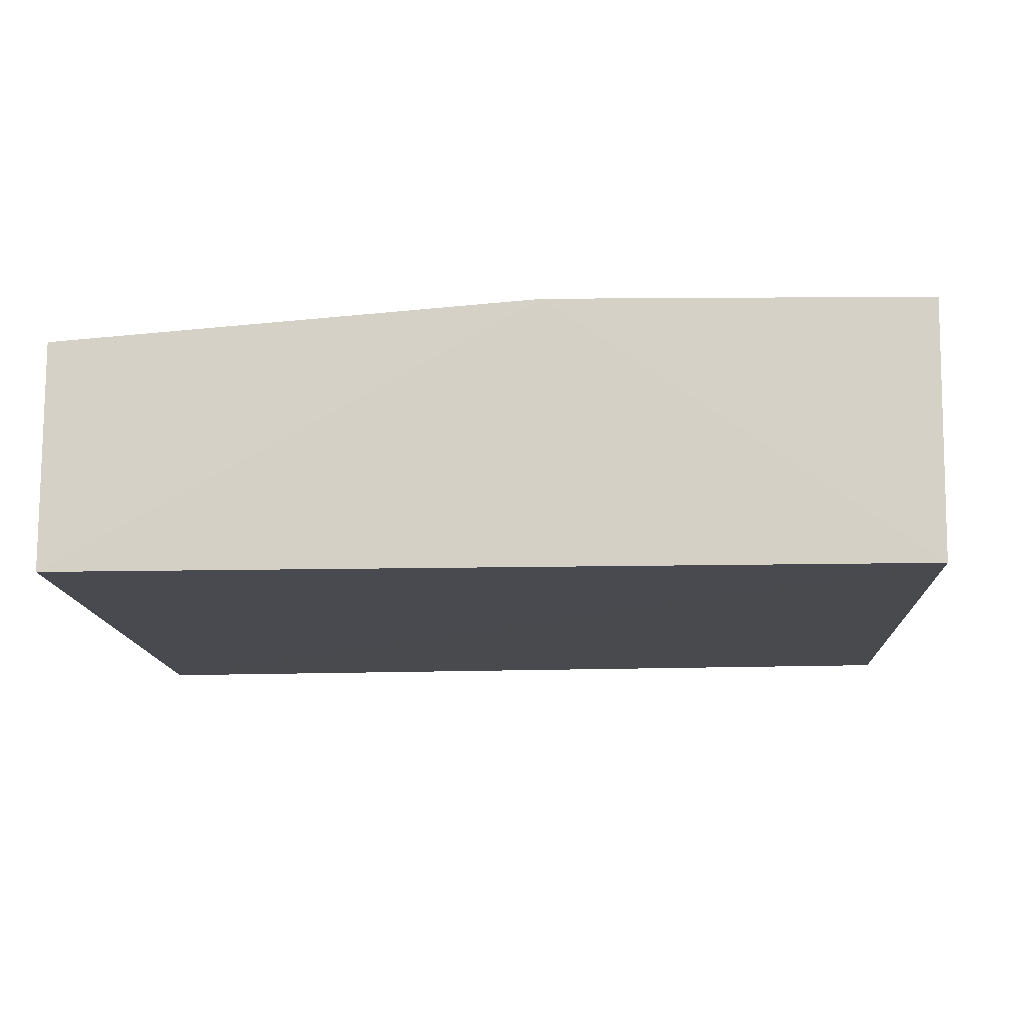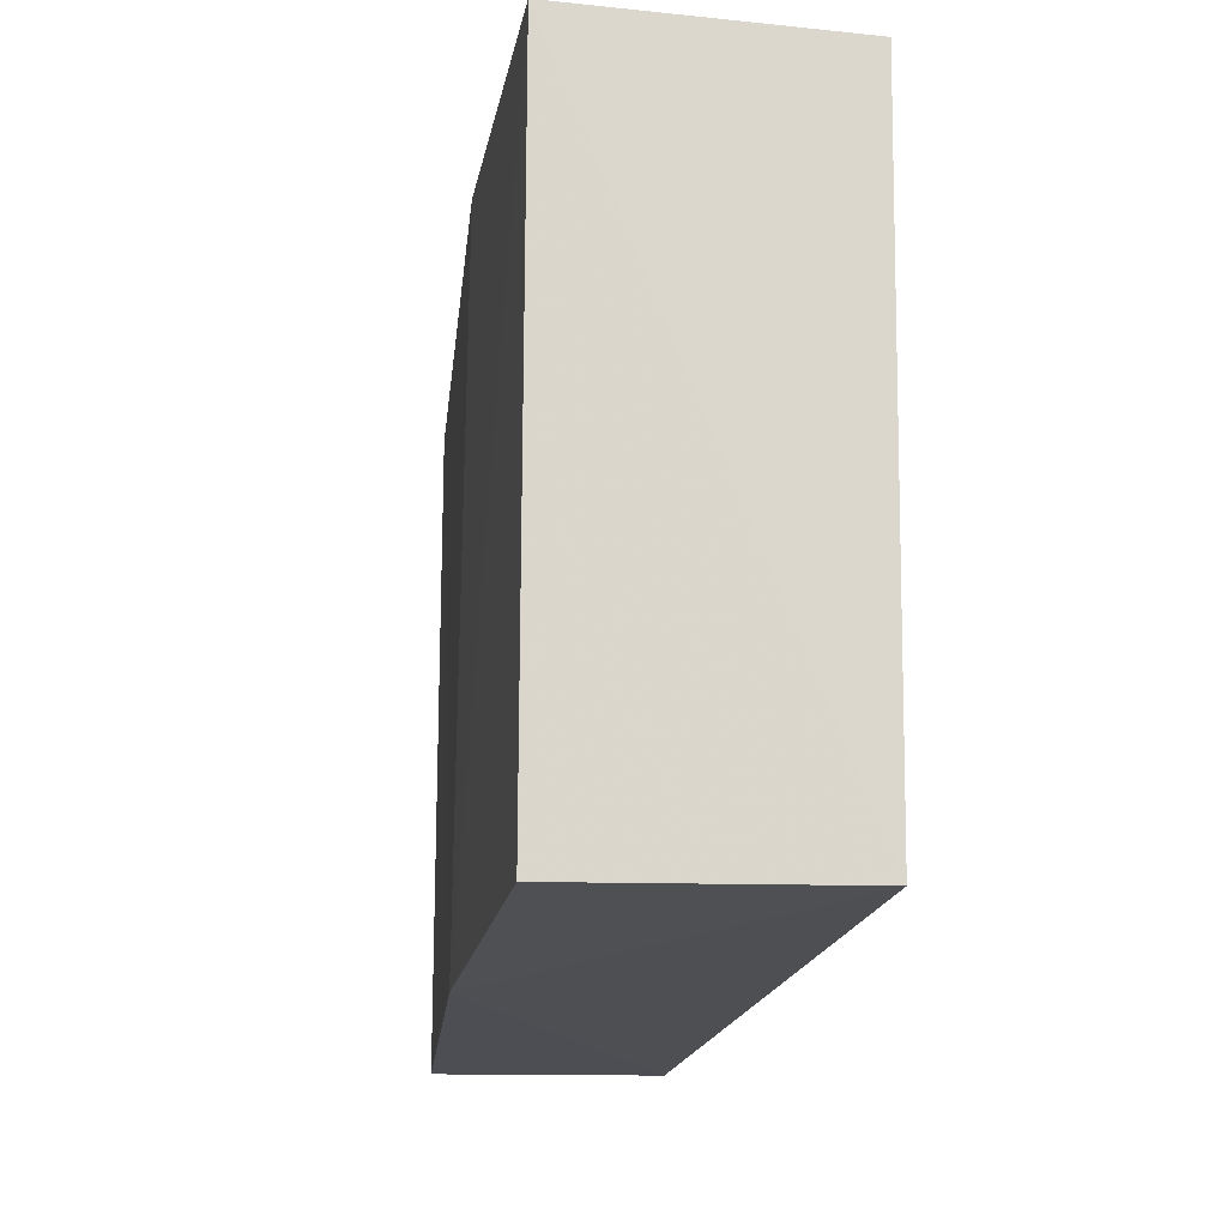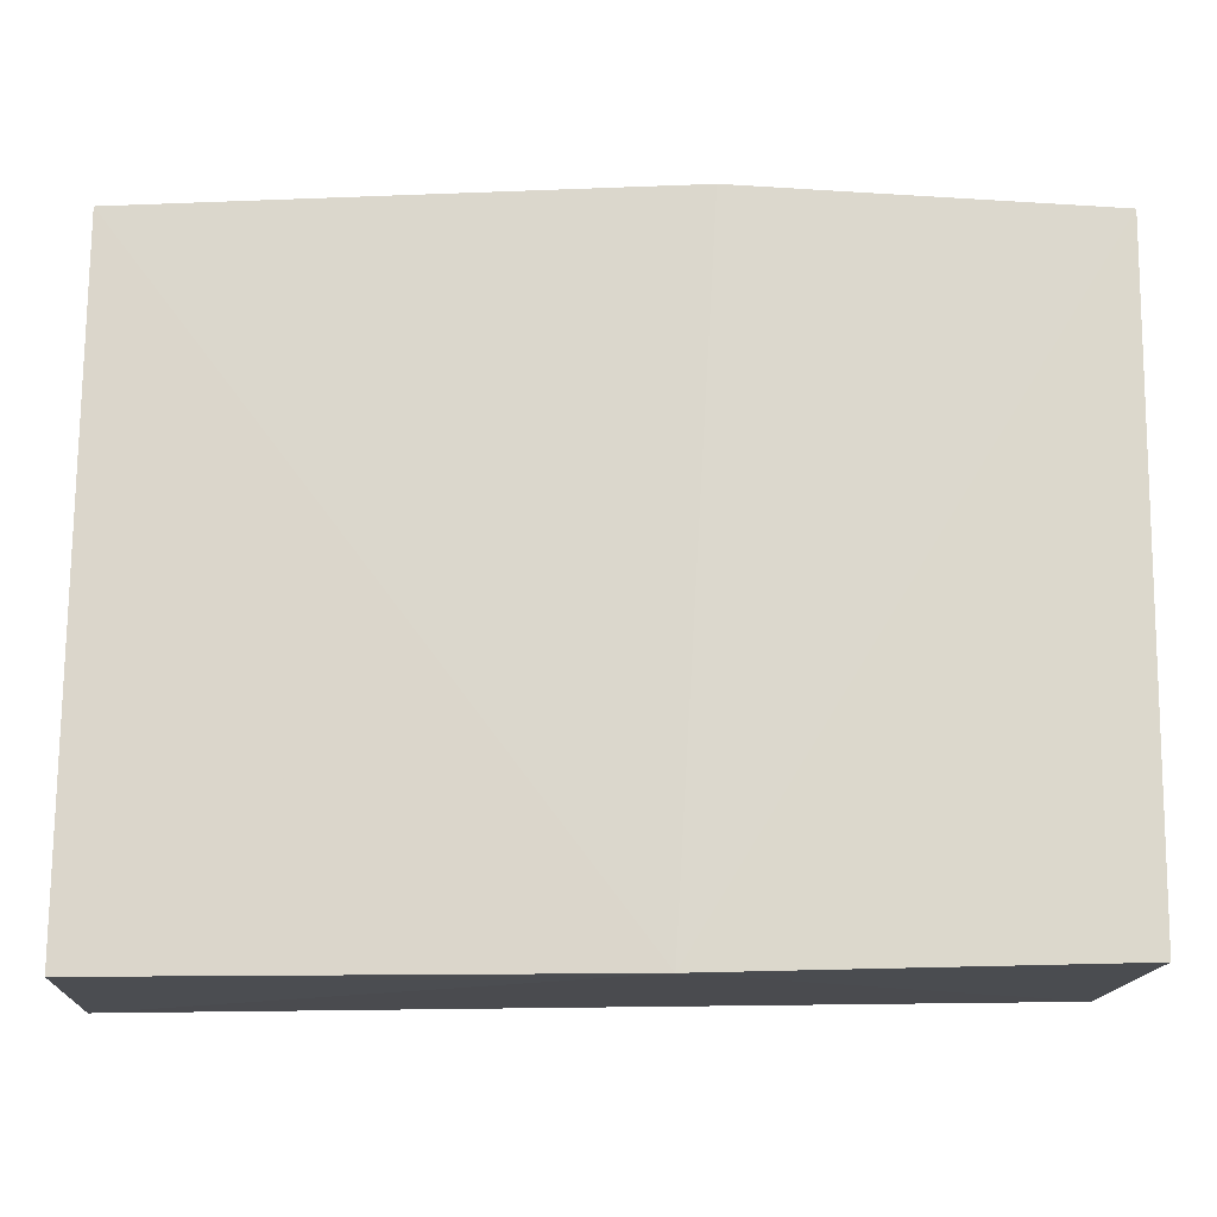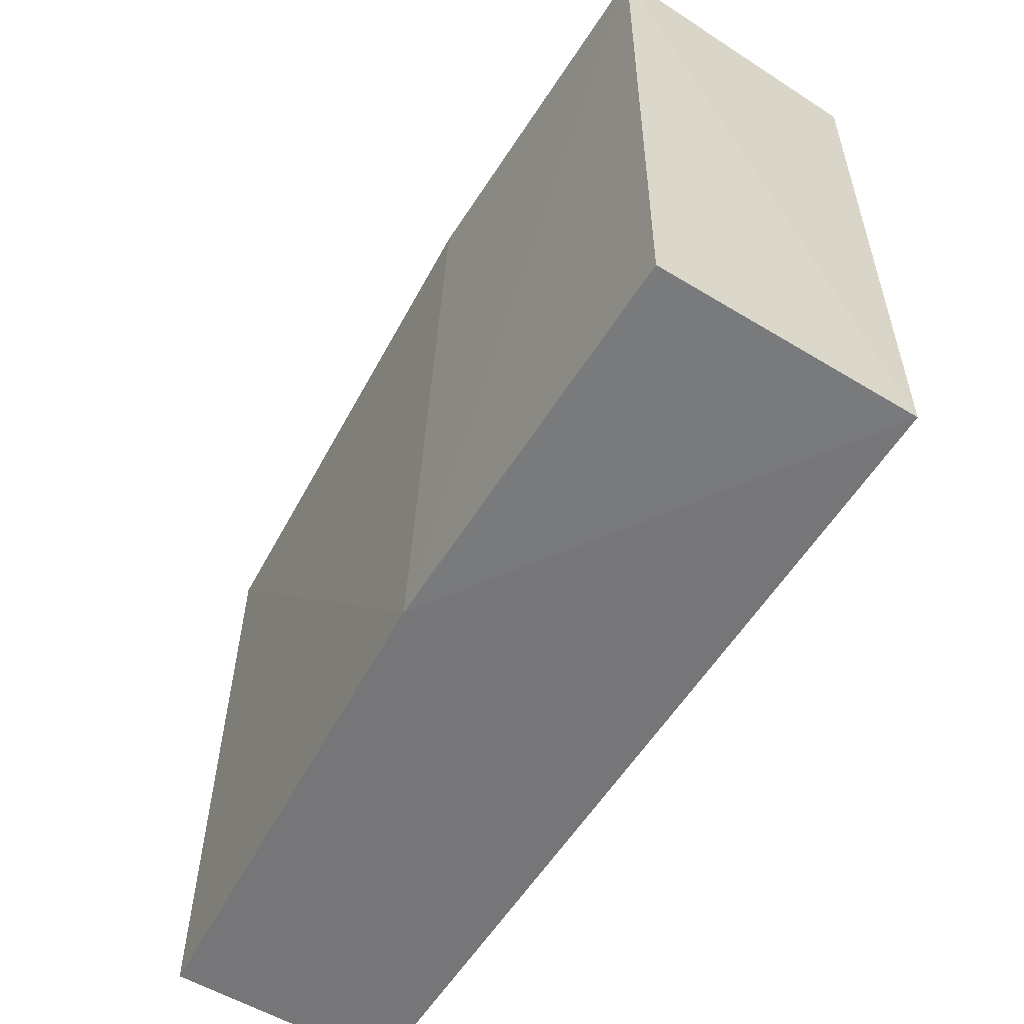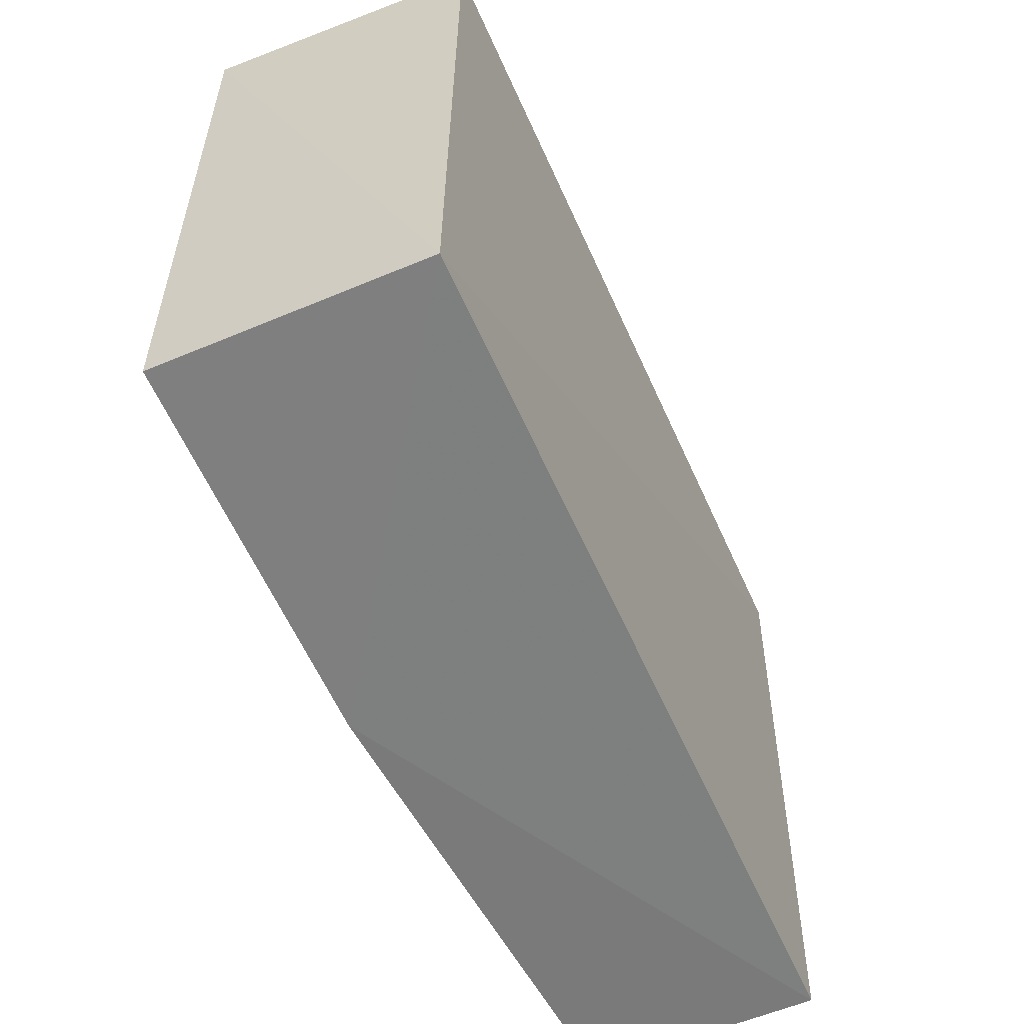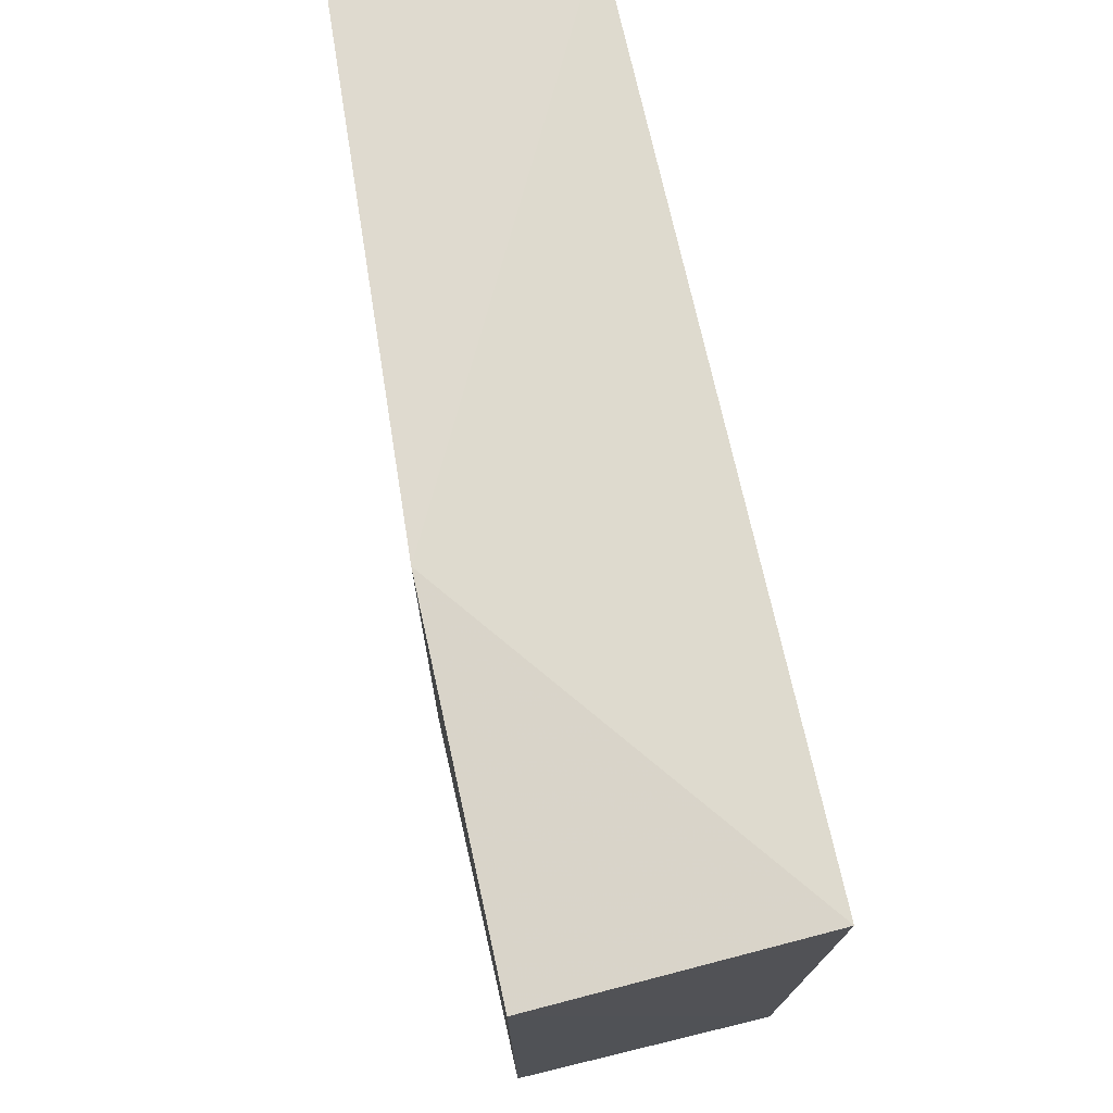
<metadata>
{"format":"obj","ext":"obj","renderer":"f3d","projection":"perspective","resolution":1024,"background":"white","views":[{"elev":-12.5,"azim":2.7,"up":"+Z"},{"elev":-17.4,"azim":80.1,"up":"+Y"},{"elev":-16.8,"azim":-2.7,"up":"+Y"},{"elev":-57.2,"azim":57.7,"up":"+Y"},{"elev":-57.5,"azim":113.4,"up":"+Y"},{"elev":72.5,"azim":77.1,"up":"+Y"}]}
</metadata>
<code>
v 0.08705 -0.04184 0.02107
v 0.08622 -0.08993 0.02104
v 0.08647 -0.04183 0.000731
v 0.02082 -0.04182 0.0001923
v 0.02082 -0.04181 0.01825
v 0.02078 -0.09056 0.001058
v 0.08604 -0.08942 0.00136
v 0.05729 -0.09077 0.02104
v 0.06031 -0.04063 0.02089
v 0.02082 -0.09084 0.01824
f 6 5 4
f 7 1 2
f 7 3 1
f 7 6 4
f 7 4 3
f 8 2 1
f 8 7 2
f 8 6 7
f 9 1 3
f 9 3 4
f 9 4 5
f 9 8 1
f 9 5 8
f 10 8 5
f 10 5 6
f 10 6 8

</code>
